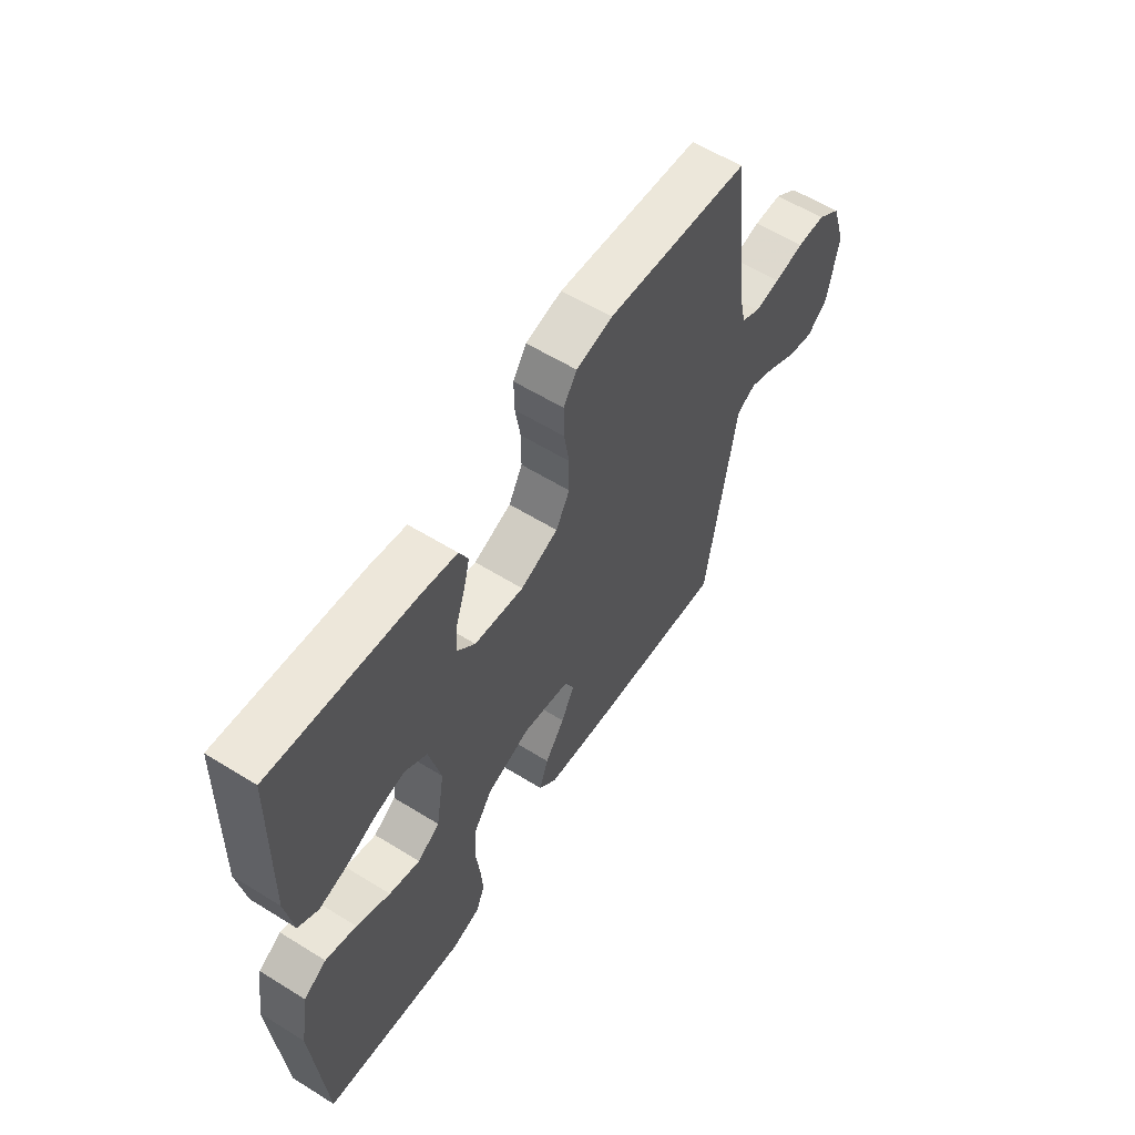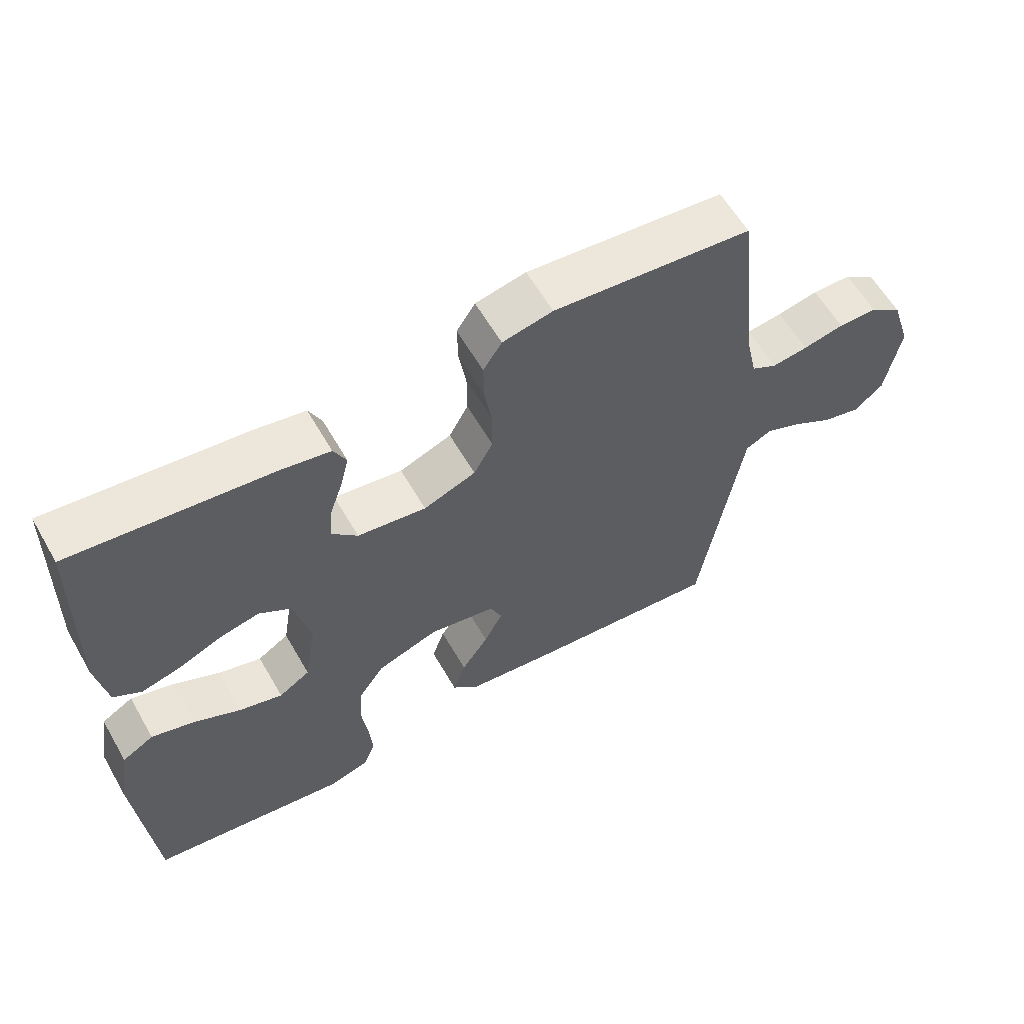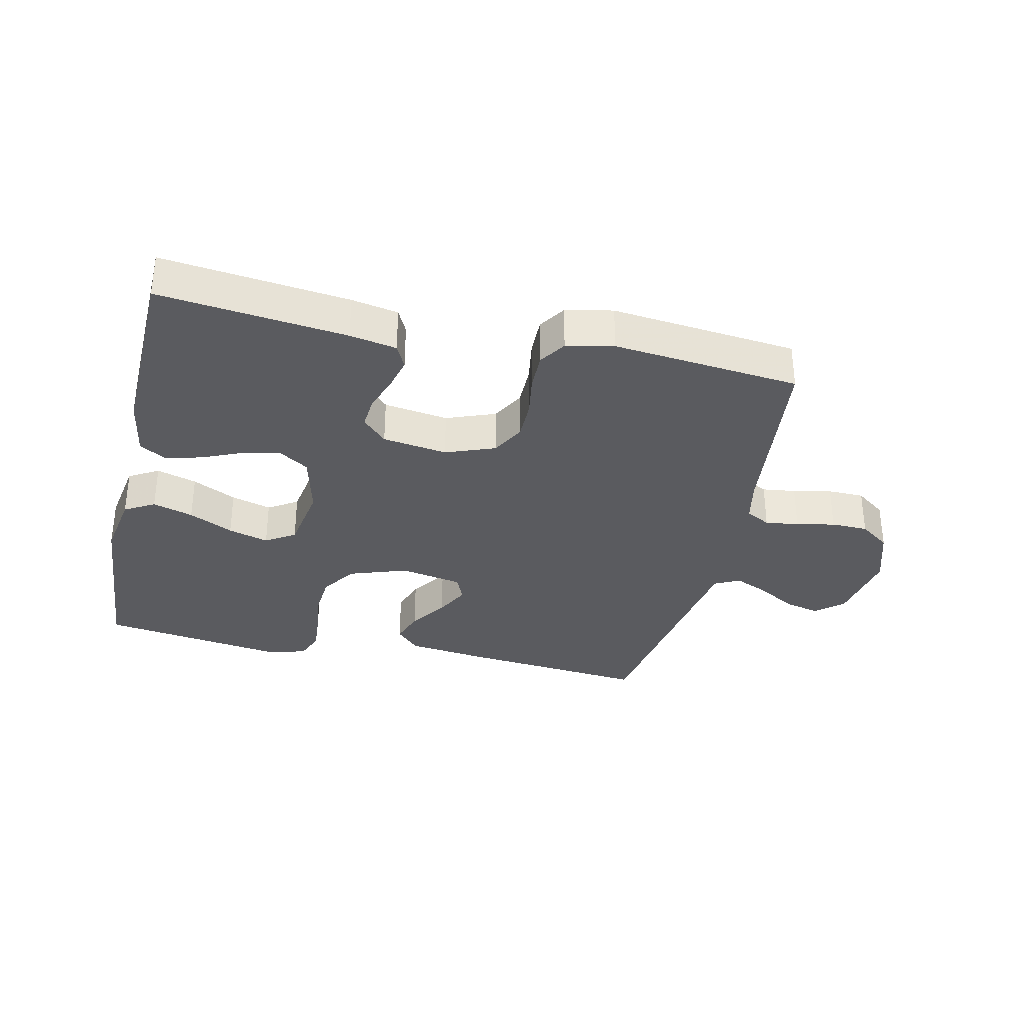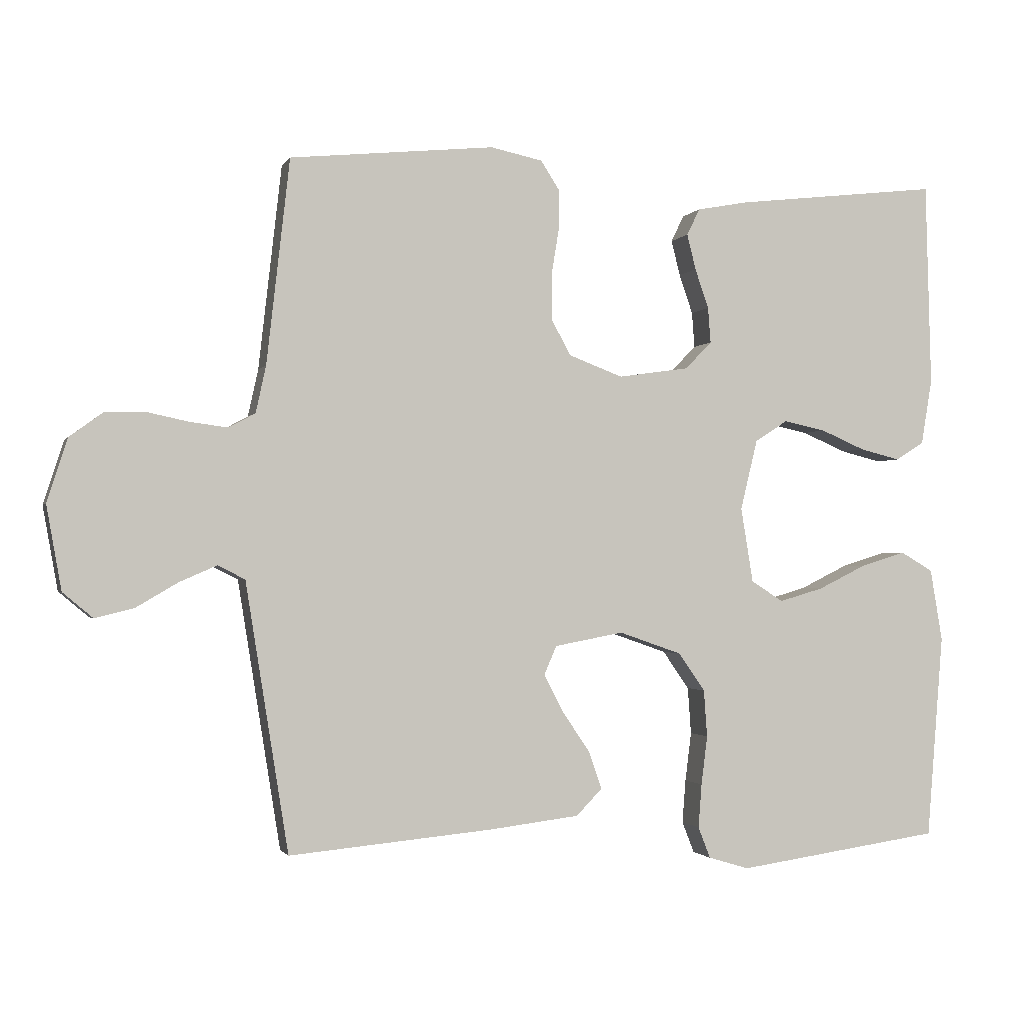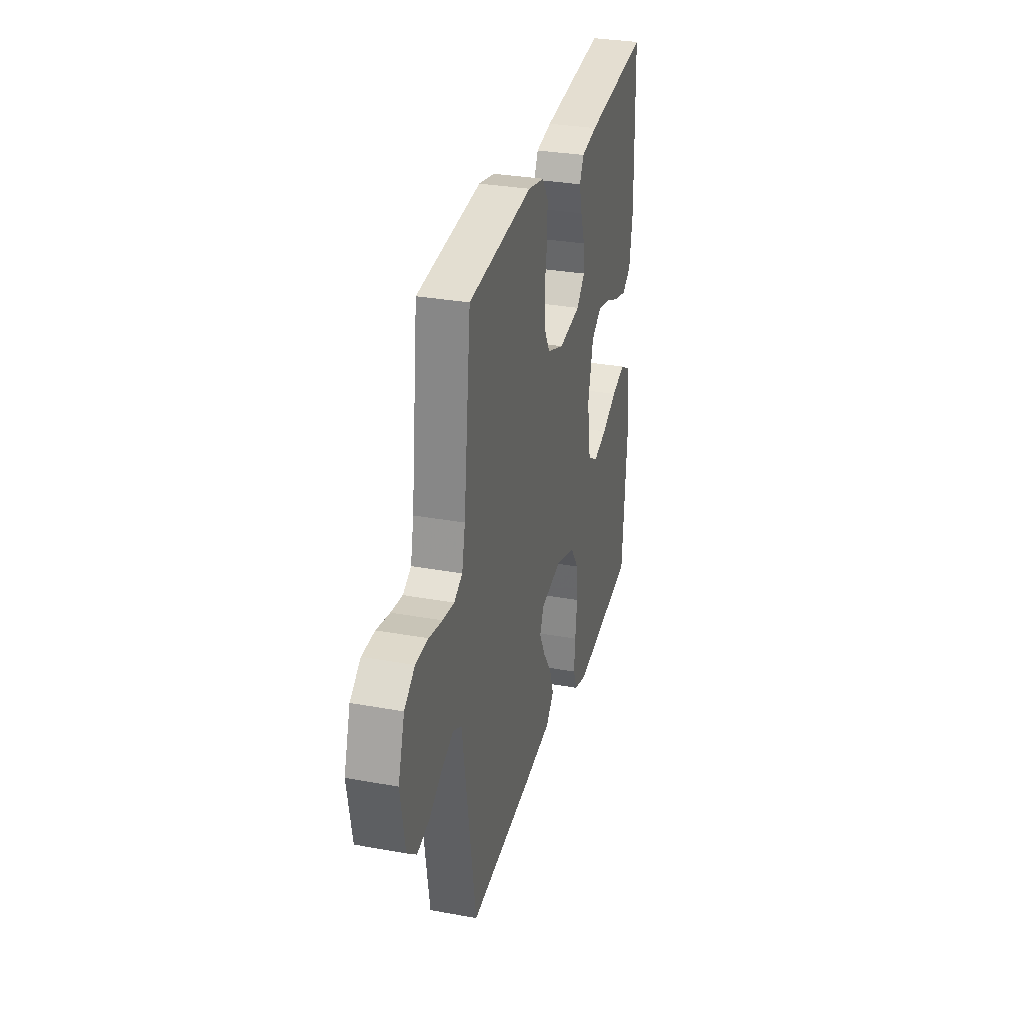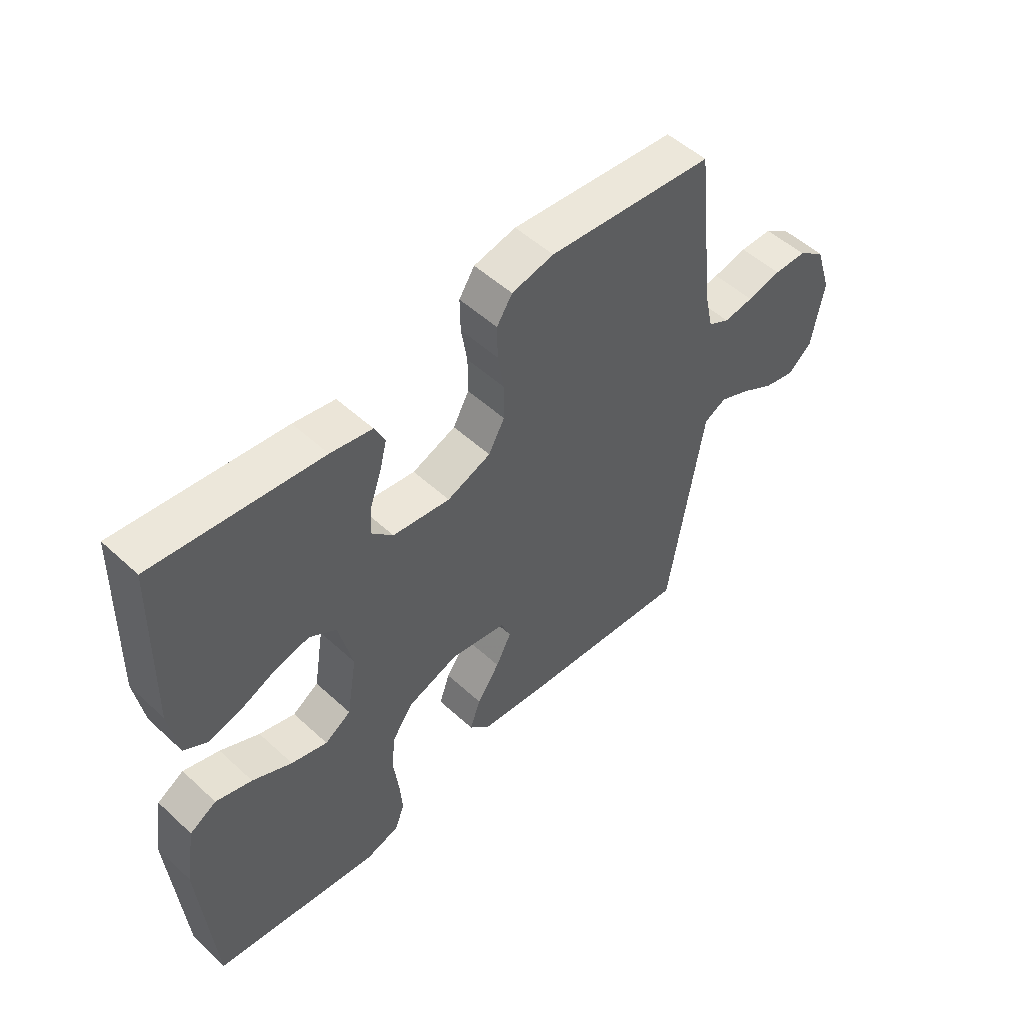
<metadata>
{"format":"obj","ext":"obj","renderer":"f3d","projection":"perspective","resolution":1024,"background":"white","views":[{"elev":58.8,"azim":-57.4,"up":"+Z"},{"elev":60.3,"azim":-29.9,"up":"+Z"},{"elev":-33.3,"azim":-12.7,"up":"+Y"},{"elev":-1.4,"azim":164.3,"up":"+Z"},{"elev":30.9,"azim":104.7,"up":"+Z"},{"elev":51.8,"azim":-45.2,"up":"+Z"}]}
</metadata>
<code>
v 0.5 0.07 0.5
v 0.534 0.07 0.2
v 0.549 0.07 0.131
v 0.588 0.07 0.11
v 0.642 0.07 0.117
v 0.704 0.07 0.13
v 0.763 0.07 0.129
v 0.812 0.07 0.093
v 0.842 0.07 0
v 0.82 0.07 -0.123
v 0.776 0.07 -0.16
v 0.719 0.07 -0.146
v 0.658 0.07 -0.11
v 0.603 0.07 -0.086
v 0.563 0.07 -0.106
v 0.548 0.07 -0.2
v 0.5 0.07 -0.5
v 0.2 0.07 -0.472
v 0.069 0.07 -0.456
v 0.031 0.07 -0.417
v 0.05 0.07 -0.362
v 0.091 0.07 -0.302
v 0.119 0.07 -0.247
v 0.101 0.07 -0.205
v 0 0.07 -0.186
v -0.092 0.07 -0.218
v -0.131 0.07 -0.274
v -0.136 0.07 -0.343
v -0.127 0.07 -0.415
v -0.122 0.07 -0.479
v -0.14 0.07 -0.525
v -0.2 0.07 -0.543
v -0.5 0.07 -0.5
v -0.524 0.07 -0.2
v -0.506 0.07 -0.094
v -0.458 0.07 -0.066
v -0.393 0.07 -0.086
v -0.322 0.07 -0.121
v -0.257 0.07 -0.14
v -0.21 0.07 -0.11
v -0.192 0.07 0
v -0.217 0.07 0.103
v -0.265 0.07 0.134
v -0.326 0.07 0.121
v -0.391 0.07 0.093
v -0.45 0.07 0.078
v -0.492 0.07 0.104
v -0.508 0.07 0.2
v -0.5 0.07 0.5
v -0.2 0.07 0.466
v -0.125 0.07 0.452
v -0.106 0.07 0.413
v -0.119 0.07 0.361
v -0.139 0.07 0.303
v -0.143 0.07 0.251
v -0.104 0.07 0.211
v 0 0.07 0.196
v 0.079 0.07 0.226
v 0.108 0.07 0.279
v 0.108 0.07 0.344
v 0.097 0.07 0.411
v 0.096 0.07 0.471
v 0.124 0.07 0.514
v 0.2 0.07 0.53
v 0.5 0 0.5
v 0.534 0 0.2
v 0.549 0 0.131
v 0.588 0 0.11
v 0.642 0 0.117
v 0.704 0 0.13
v 0.763 0 0.129
v 0.812 0 0.093
v 0.842 0 0
v 0.82 0 -0.123
v 0.776 0 -0.16
v 0.719 0 -0.146
v 0.658 0 -0.11
v 0.603 0 -0.086
v 0.563 0 -0.106
v 0.548 0 -0.2
v 0.5 0 -0.5
v 0.2 0 -0.472
v 0.069 0 -0.456
v 0.031 0 -0.417
v 0.05 0 -0.362
v 0.091 0 -0.302
v 0.119 0 -0.247
v 0.101 0 -0.205
v 0 0 -0.186
v -0.092 0 -0.218
v -0.131 0 -0.274
v -0.136 0 -0.343
v -0.127 0 -0.415
v -0.122 0 -0.479
v -0.14 0 -0.525
v -0.2 0 -0.543
v -0.5 0 -0.5
v -0.524 0 -0.2
v -0.506 0 -0.094
v -0.458 0 -0.066
v -0.393 0 -0.086
v -0.322 0 -0.121
v -0.257 0 -0.14
v -0.21 0 -0.11
v -0.192 0 0
v -0.217 0 0.103
v -0.265 0 0.134
v -0.326 0 0.121
v -0.391 0 0.093
v -0.45 0 0.078
v -0.492 0 0.104
v -0.508 0 0.2
v -0.5 0 0.5
v -0.2 0 0.466
v -0.125 0 0.452
v -0.106 0 0.413
v -0.119 0 0.361
v -0.139 0 0.303
v -0.143 0 0.251
v -0.104 0 0.211
v 0 0 0.196
v 0.079 0 0.226
v 0.108 0 0.279
v 0.108 0 0.344
v 0.097 0 0.411
v 0.096 0 0.471
v 0.124 0 0.514
v 0.2 0 0.53
f 64 1 2
f 63 64 2
f 62 63 2
f 61 62 2
f 60 61 2
f 59 60 2 3
f 58 59 3 4
f 57 58 4
f 56 57 4
f 52 53 54
f 51 52 54
f 50 51 54
f 49 50 54
f 48 49 54
f 47 48 54
f 46 47 54
f 45 46 54
f 44 45 54
f 43 44 54 55
f 42 43 55 56
f 36 37 38
f 35 36 38
f 34 35 38
f 33 34 38
f 32 33 38
f 31 32 38
f 30 31 38
f 29 30 38
f 28 29 38
f 27 28 38 39
f 26 27 39 40
f 20 21 22
f 19 20 22
f 18 19 22
f 17 18 22
f 16 17 22
f 15 16 22
f 14 15 22 23
f 11 12 13
f 10 11 13
f 9 10 13
f 8 9 13
f 7 8 13
f 6 7 13
f 5 6 13
f 4 5 13 14
f 56 4 14
f 42 56 14
f 41 42 14
f 25 26 40 41
f 14 23 24
f 14 24 25 41
f 66 65 128
f 66 128 127
f 66 127 126
f 66 126 125
f 66 125 124
f 67 66 124 123
f 68 67 123 122
f 68 122 121
f 68 121 120
f 118 117 116
f 118 116 115
f 118 115 114
f 118 114 113
f 118 113 112
f 118 112 111
f 118 111 110
f 118 110 109
f 118 109 108
f 119 118 108 107
f 120 119 107 106
f 102 101 100
f 102 100 99
f 102 99 98
f 102 98 97
f 102 97 96
f 102 96 95
f 102 95 94
f 102 94 93
f 102 93 92
f 103 102 92 91
f 104 103 91 90
f 86 85 84
f 86 84 83
f 86 83 82
f 86 82 81
f 86 81 80
f 86 80 79
f 87 86 79 78
f 77 76 75
f 77 75 74
f 77 74 73
f 77 73 72
f 77 72 71
f 77 71 70
f 77 70 69
f 78 77 69 68
f 78 68 120
f 78 120 106
f 78 106 105
f 105 104 90 89
f 88 87 78
f 105 89 88 78
f 1 65 66 2
f 2 66 67 3
f 3 67 68 4
f 4 68 69 5
f 5 69 70 6
f 6 70 71 7
f 7 71 72 8
f 8 72 73 9
f 9 73 74 10
f 10 74 75 11
f 11 75 76 12
f 12 76 77 13
f 13 77 78 14
f 14 78 79 15
f 15 79 80 16
f 16 80 81 17
f 17 81 82 18
f 18 82 83 19
f 19 83 84 20
f 20 84 85 21
f 21 85 86 22
f 22 86 87 23
f 23 87 88 24
f 24 88 89 25
f 25 89 90 26
f 26 90 91 27
f 27 91 92 28
f 28 92 93 29
f 29 93 94 30
f 30 94 95 31
f 31 95 96 32
f 32 96 97 33
f 33 97 98 34
f 34 98 99 35
f 35 99 100 36
f 36 100 101 37
f 37 101 102 38
f 38 102 103 39
f 39 103 104 40
f 40 104 105 41
f 41 105 106 42
f 42 106 107 43
f 43 107 108 44
f 44 108 109 45
f 45 109 110 46
f 46 110 111 47
f 47 111 112 48
f 48 112 113 49
f 49 113 114 50
f 50 114 115 51
f 51 115 116 52
f 52 116 117 53
f 53 117 118 54
f 54 118 119 55
f 55 119 120 56
f 56 120 121 57
f 57 121 122 58
f 58 122 123 59
f 59 123 124 60
f 60 124 125 61
f 61 125 126 62
f 62 126 127 63
f 63 127 128 64
f 64 128 65 1

</code>
